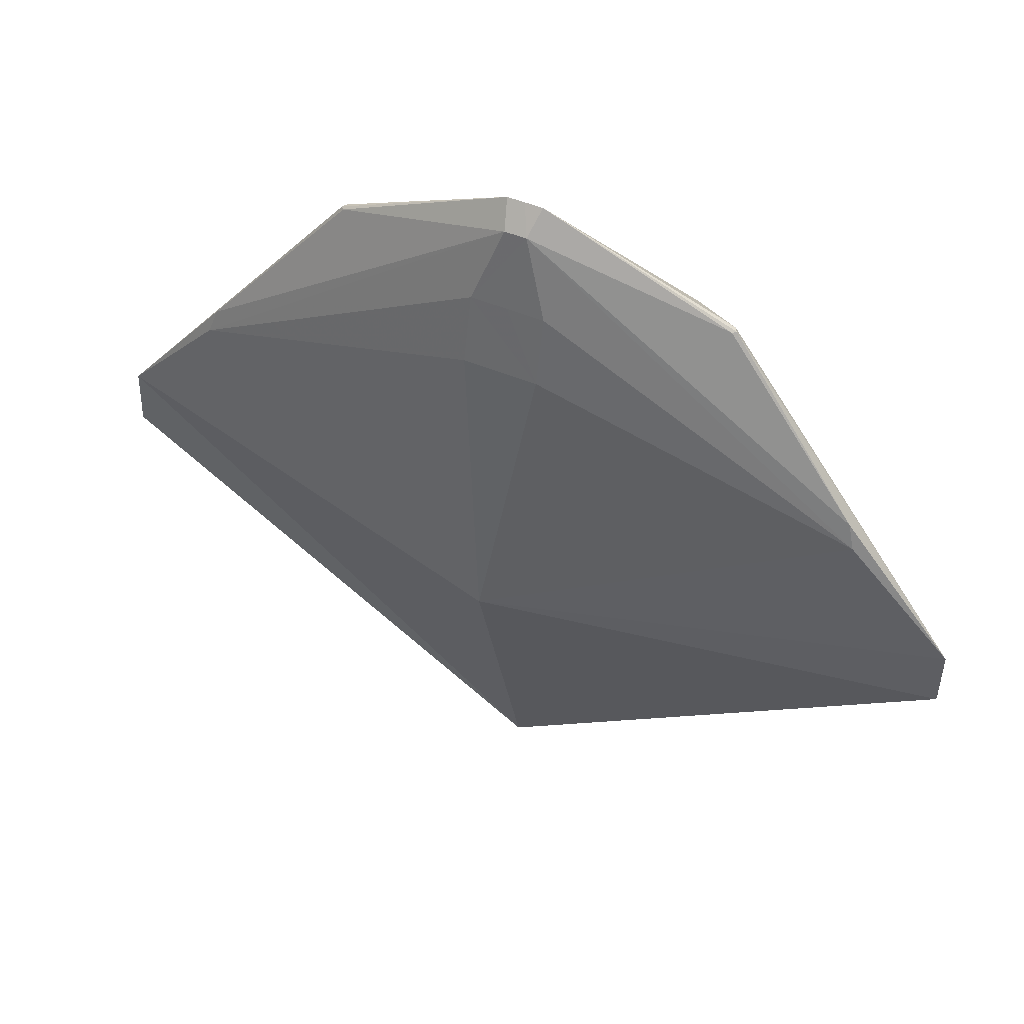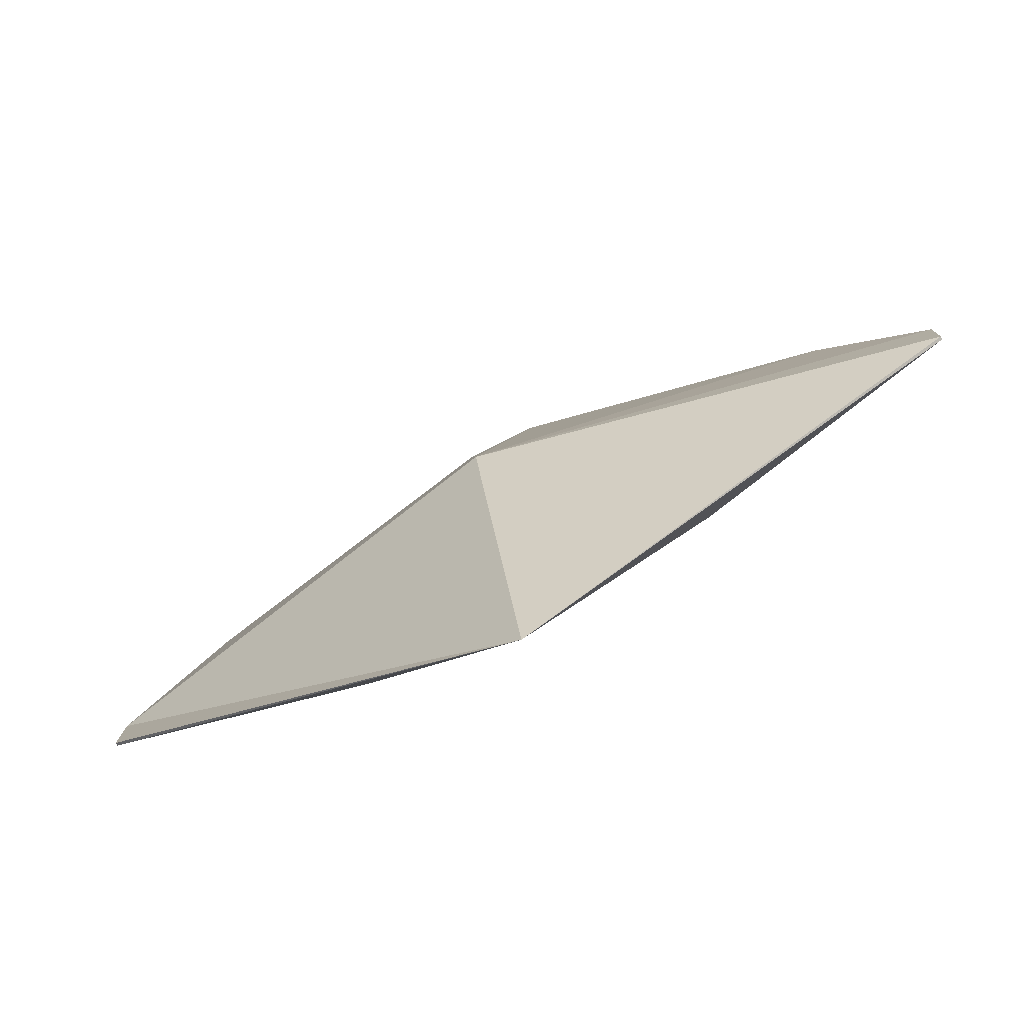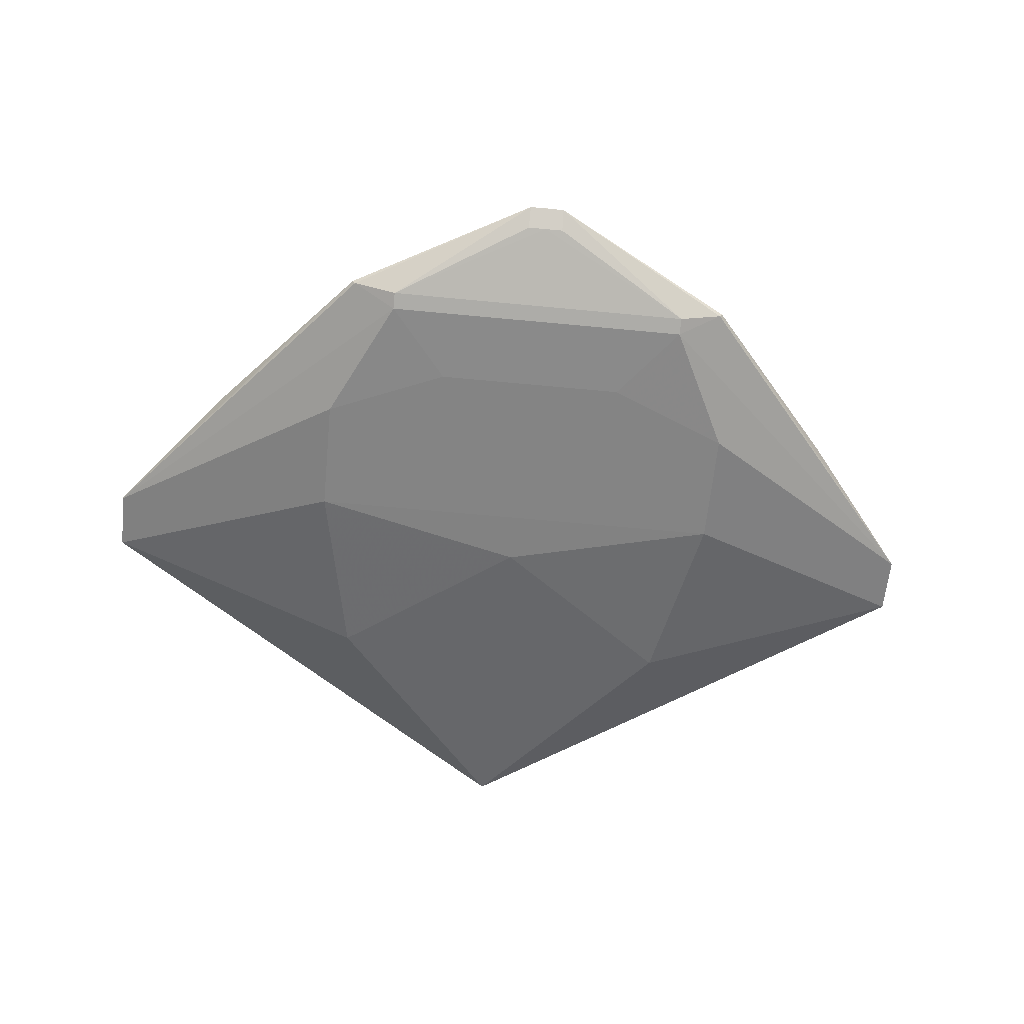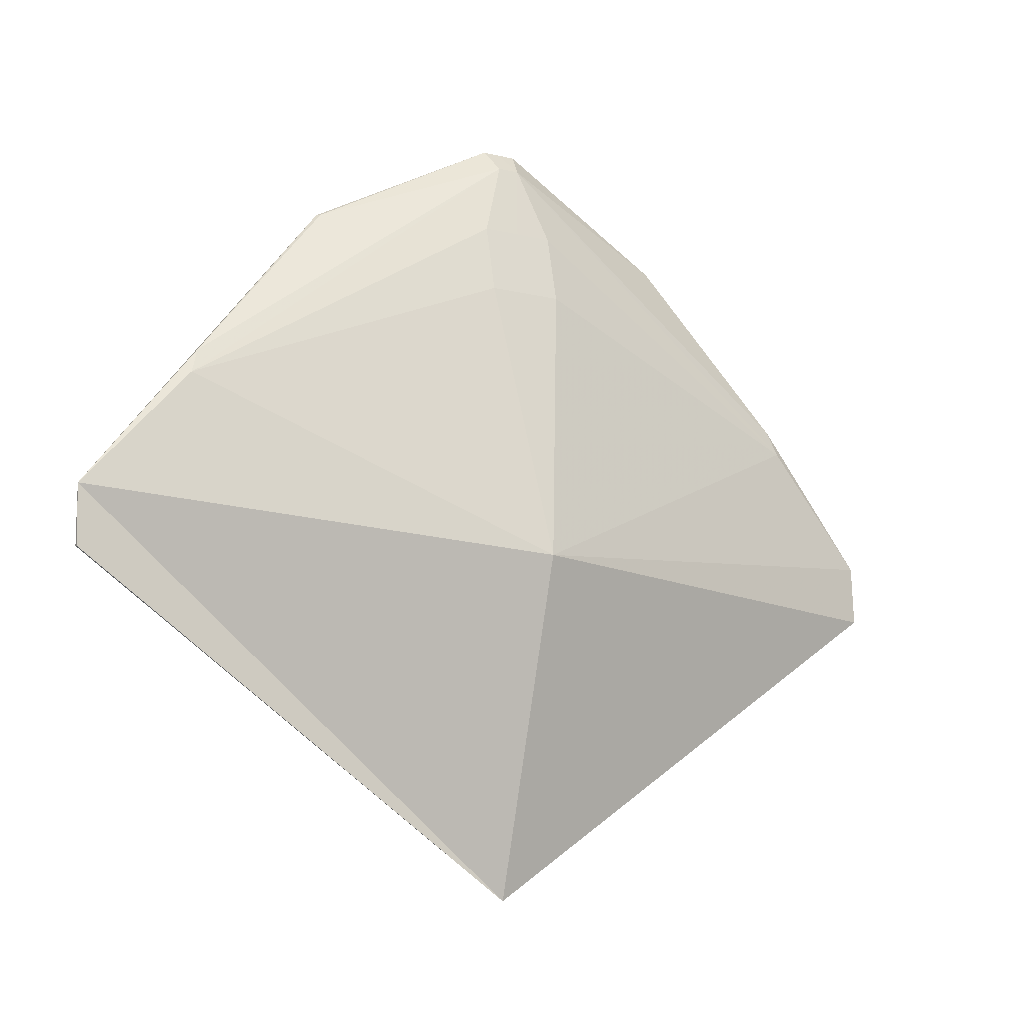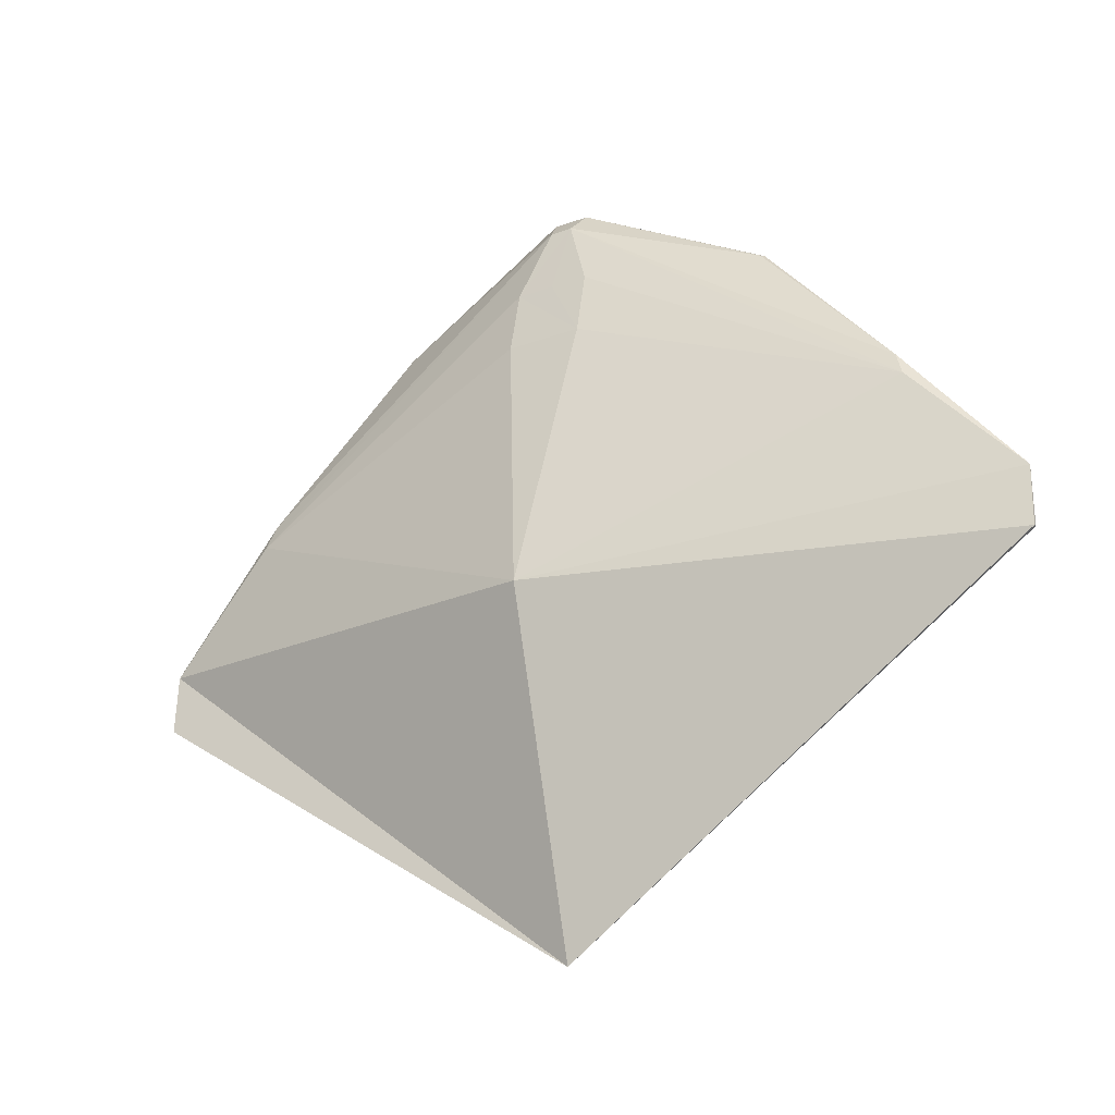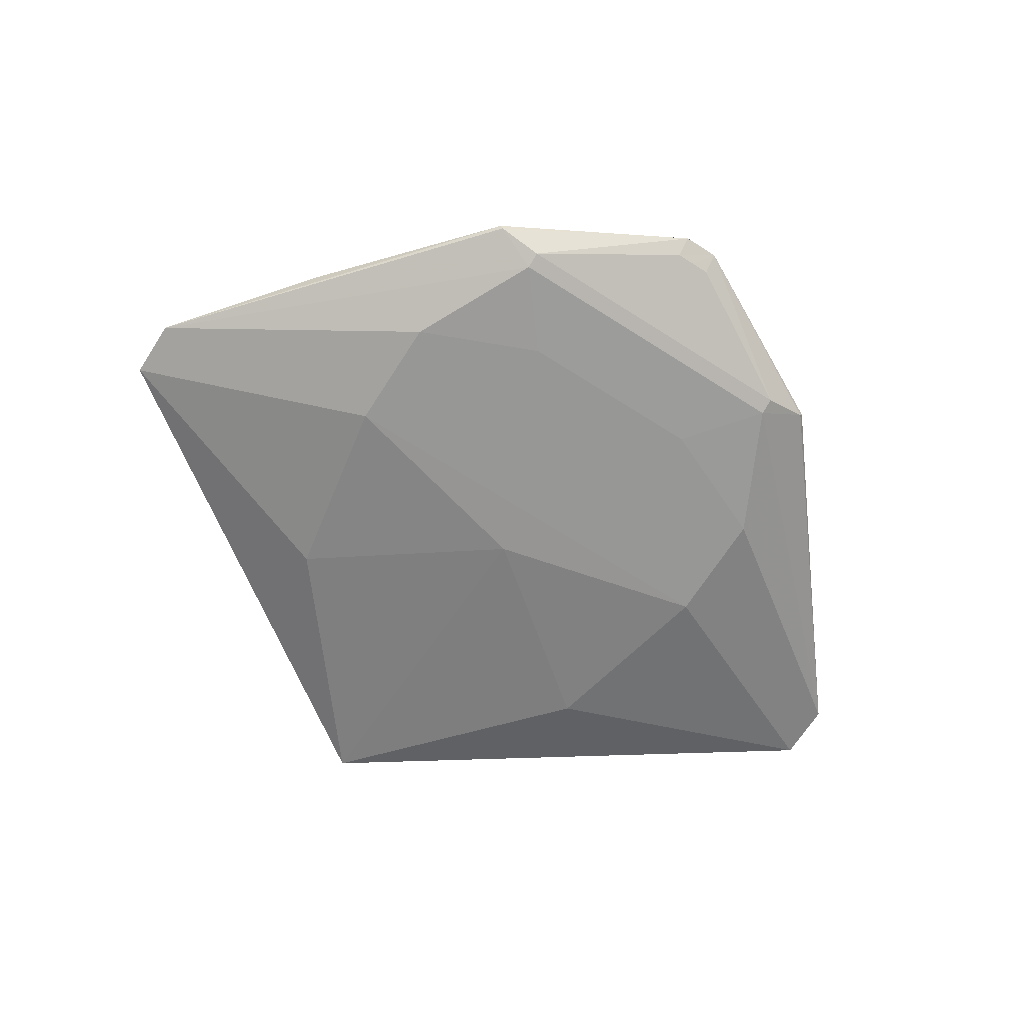
<metadata>
{"format":"obj","ext":"obj","renderer":"f3d","projection":"perspective","resolution":1024,"background":"white","views":[{"elev":48.3,"azim":-154.8,"up":"+Z"},{"elev":-76.1,"azim":-153.0,"up":"+Z"},{"elev":-61.4,"azim":-5.6,"up":"+Y"},{"elev":-11.3,"azim":148.8,"up":"+Z"},{"elev":-26.3,"azim":-149.8,"up":"+Z"},{"elev":-68.1,"azim":-32.6,"up":"+Y"}]}
</metadata>
<code>
o __unnamed
v -2.795 -1.321 3.686
v -6.335 -1.321 -1.208
v -6.335 -1.321 2.186
v -4.536 -1.321 2.844
v -5.29 -0.5969 -6.919
v -5.901 -0.444 6.319
v -5.82 -0.5843 6.315
v -5.809 -0.3472 6.319
v -4.539 -1.115 6.319
v -9.94 0.4468 1.443
v 9.94 0.4468 1.443
v 10.17 0.626 0.7411
v 5.809 -0.3472 6.319
v 6.335 -1.321 -1.208
v 6.335 -1.321 2.186
v -10.17 0.626 0.7411
v 5.82 -0.5843 6.315
v 5.901 -0.444 6.319
v 5.29 -0.5969 -6.919
v 4.539 -1.115 6.319
v 13.27 0.411 -4.44
v 13.27 0.5084 -4.45
v -13.27 0.411 -4.44
v 2.795 -1.321 3.686
v 4.537 -1.244 5.841
v -4.537 -1.244 5.841
v 1e-06 0.1675 9.1
v 0.318 0.7507 8.436
v 0.5178 0.1622 9.095
v -0.5178 0.1622 9.095
v -0.318 0.7507 8.436
v -0.5258 -0.2336 8.562
v 1e-06 -0.2359 8.562
v -1.076 1.28 6.243
v 1.076 1.28 6.243
v 0.5258 -0.2336 8.562
v 1.081 1.736 4.278
v 0 1.282 6.251
v -1.081 1.736 4.278
v -0 -1.301 -2.745
v -1e-06 0.4441 -13.58
v -0 3.243 -3.881
v 4.536 -1.321 2.844
v 13.27 0.411 -2.706
v -13.27 0.5084 -4.45
v -13.27 0.411 -2.706
f 44 22 41 42
f 30 29 27
f 14 19 21 44
f 27 28 31 30
f 33 36 29
f 35 12 37
f 36 20 29
f 36 33 20
f 33 9 20
f 35 28 12
f 1 4 43
f 1 43 24
f 11 18 44
f 18 17 44
f 32 30 9
f 17 25 44
f 25 15 44
f 3 26 46
f 26 7 46
f 6 10 46
f 10 16 46
f 10 31 16
f 31 34 16
f 34 39 16
f 34 38 39
f 15 43 4
f 15 4 3
f 26 25 20 9
f 39 38 35 37
f 34 31 38
f 13 18 11
f 28 13 11
f 22 21 41
f 21 19 41
f 31 28 35 38
f 29 17 18
f 5 23 41
f 13 29 18
f 23 45 41
f 20 25 17
f 24 25 26 1
f 29 20 17
f 37 12 42
f 24 15 25
f 12 44 42
f 46 16 42
f 16 39 42
f 24 43 15
f 39 37 42
f 4 1 3
f 44 21 22
f 1 26 3
f 9 7 26
f 23 5 2 46
f 9 30 7
f 14 40 19
f 8 10 6
f 14 2 40
f 30 8 6
f 2 5 40
f 8 31 10
f 32 33 29 30
f 46 45 23
f 33 32 9
f 45 46 42 41
f 2 14 15 3
f 8 30 31
f 2 3 46
f 11 44 12
f 28 11 12
f 7 6 46
f 27 29 28
f 29 13 28
f 40 5 41 19
f 44 15 14
f 30 6 7

</code>
